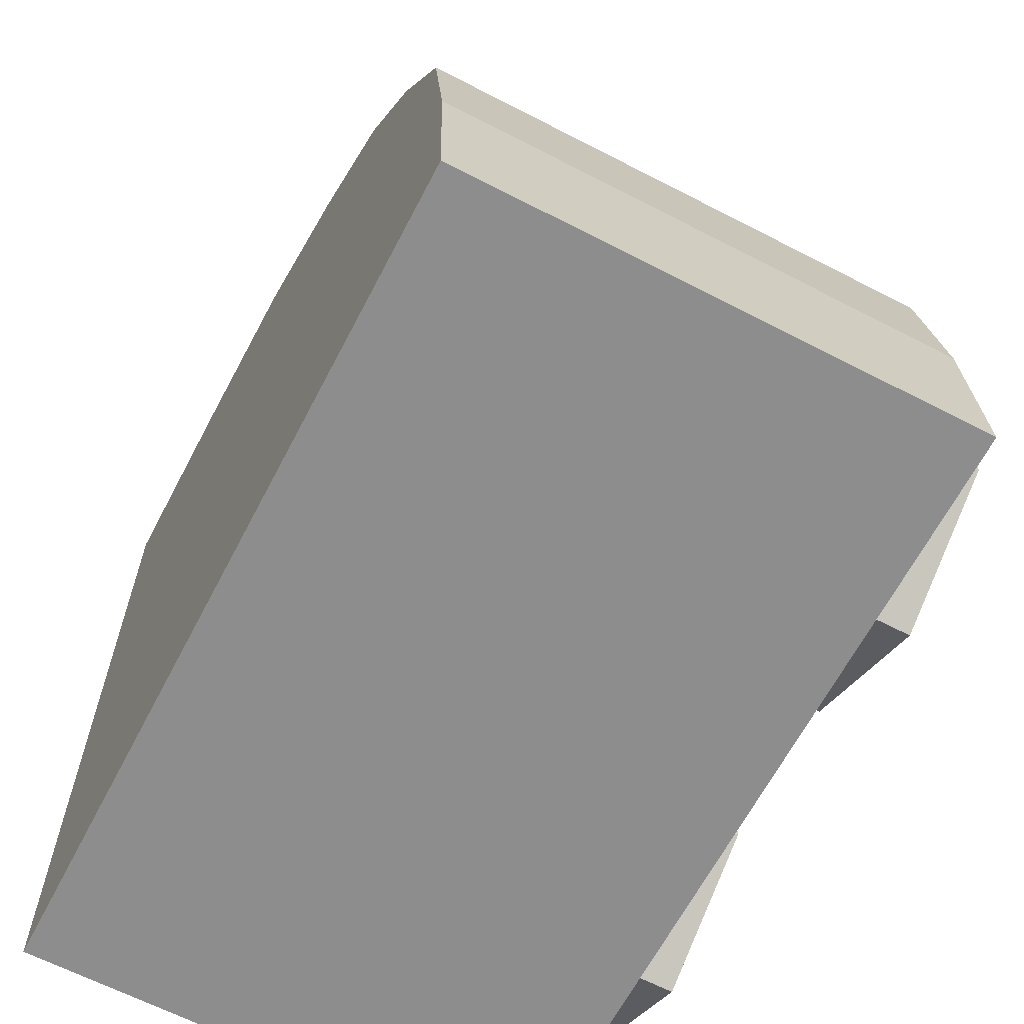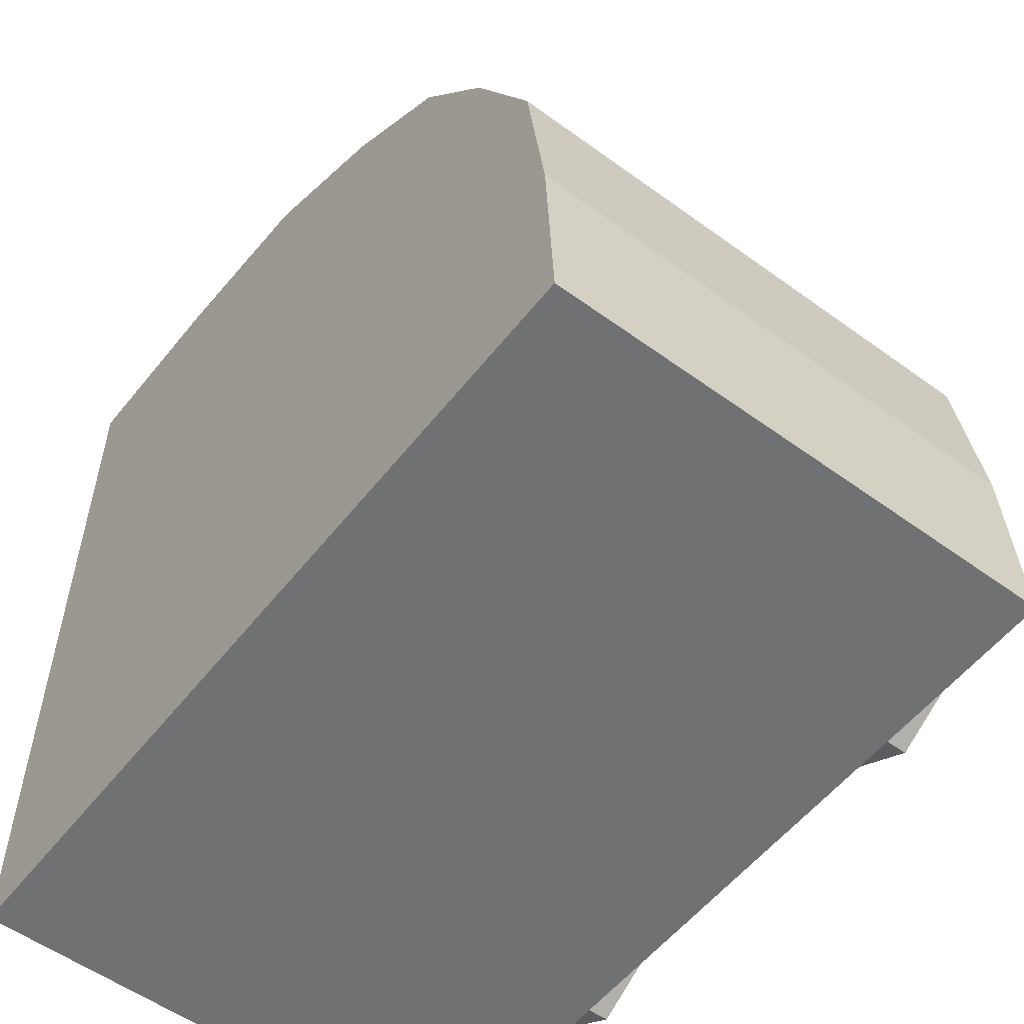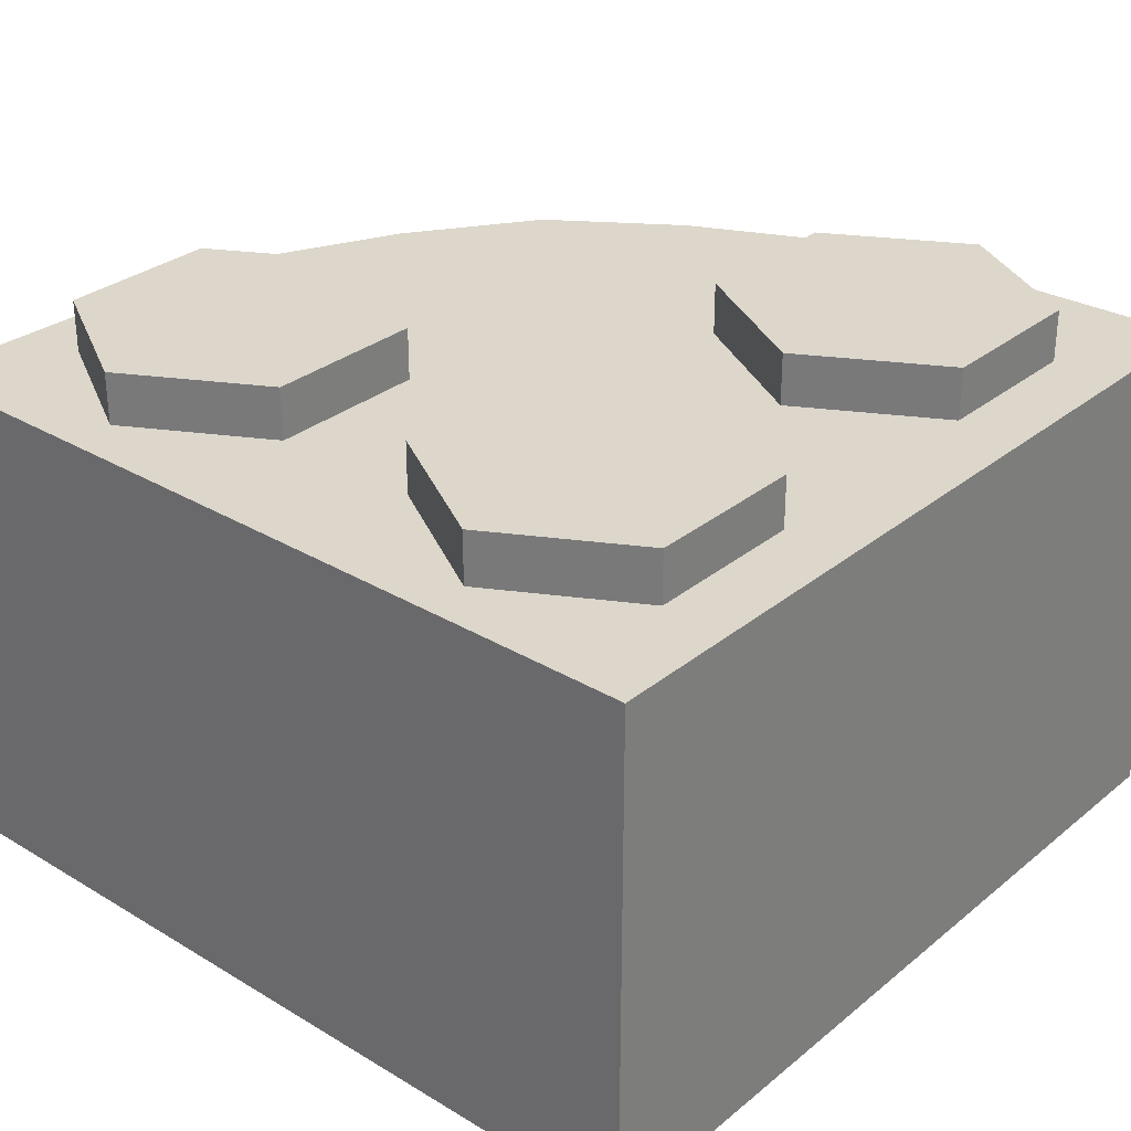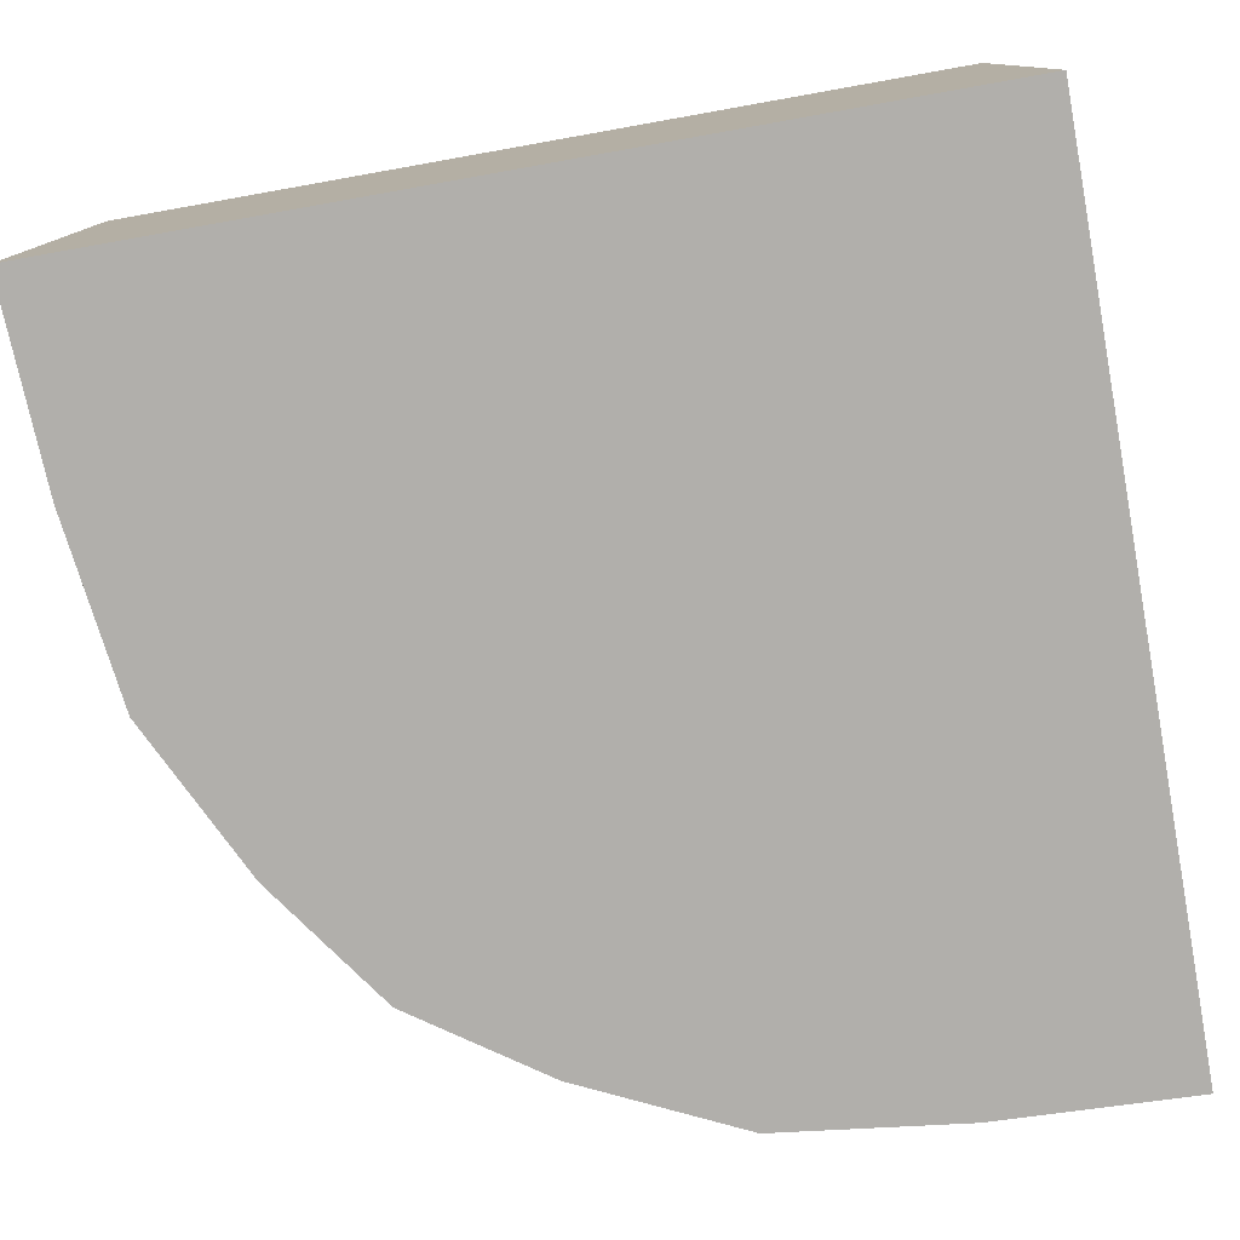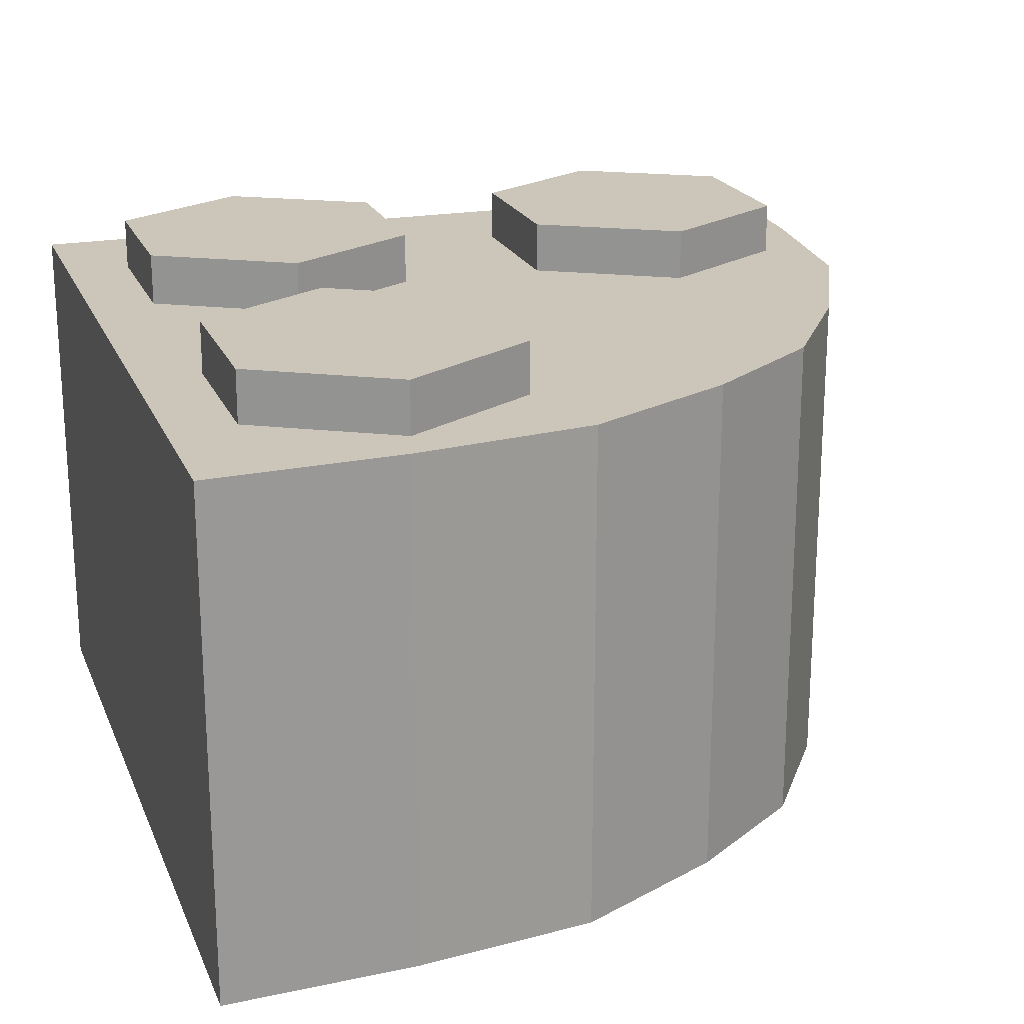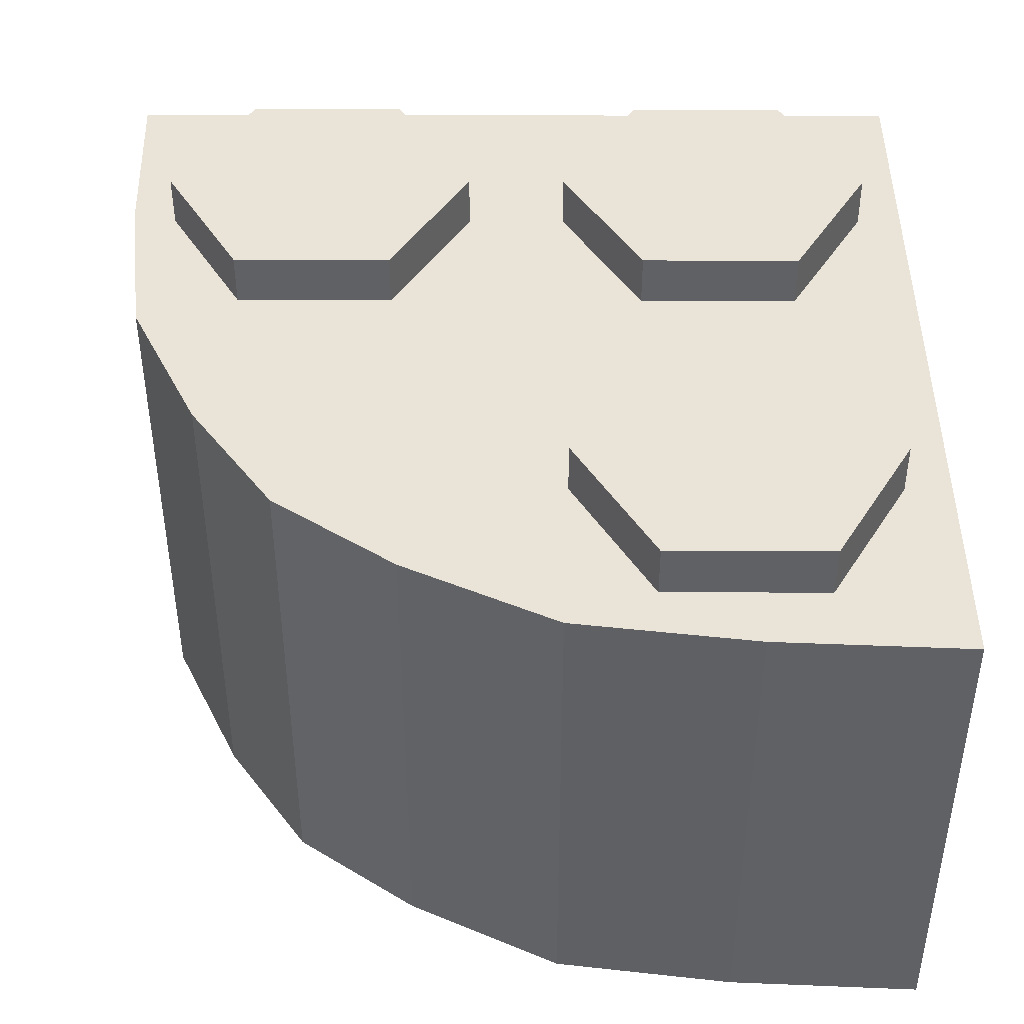
<metadata>
{"format":"obj","ext":"obj","renderer":"f3d","projection":"perspective","resolution":1024,"background":"white","views":[{"elev":-64.6,"azim":62.5,"up":"+Z"},{"elev":-55.2,"azim":52.5,"up":"+Z"},{"elev":30.4,"azim":-139.2,"up":"+Y"},{"elev":-78.3,"azim":-169.9,"up":"+Y"},{"elev":20.8,"azim":-18.4,"up":"+Y"},{"elev":43.2,"azim":90.2,"up":"+Y"}]}
</metadata>
<code>
o Cube.121_Cube.406
v -1.342 -0.000399 1.801
v 1.818 -0.000399 -1.352
v 1.786 -0.000399 -0.63
v 0.05744 -0.000399 1.684
v 1.7 -0.000399 0.04471
v 0.6327 -0.000399 1.407
v -0.619 -0.000399 1.769
v 1.423 -0.000399 0.6189
v 1.097 -0.000399 1.083
v -1.342 1.92 1.801
v 1.818 1.92 -1.352
v -1.342 -0.000399 -1.352
v 1.786 1.92 -0.63
v -1.342 1.92 -1.352
v 1.097 1.92 1.083
v -0.5898 2.113 1.016
v 1.423 1.92 0.6189
v 0.6327 1.92 1.407
v 1.7 1.92 0.04471
v 0.05744 1.92 1.684
v -0.619 1.92 1.769
v -0.5727 1.911 0.3992
v -0.5727 2.115 0.3992
v -0.05307 1.911 0.6992
v -0.05307 2.115 0.6992
v -0.05307 1.911 1.299
v -0.05307 2.115 1.299
v -0.5727 1.911 1.599
v -0.5727 2.115 1.599
v -1.092 1.911 1.299
v -1.092 2.115 1.299
v -1.092 1.911 0.6992
v -1.092 2.115 0.6992
v -0.5727 1.911 -1.179
v -0.5727 2.115 -1.179
v -0.05307 1.911 -0.8788
v -0.05307 2.115 -0.8788
v -0.05307 1.911 -0.2788
v -0.05307 2.115 -0.2788
v -0.5727 1.911 0.02118
v -0.5727 2.115 0.02118
v -1.092 1.911 -0.2788
v -1.092 2.115 -0.2788
v -1.092 1.911 -0.8788
v -1.092 2.115 -0.8788
v 1.034 1.911 -1.179
v 1.034 2.115 -1.179
v 1.554 1.911 -0.8788
v 1.554 2.115 -0.8788
v 1.554 1.911 -0.2788
v 1.554 2.115 -0.2788
v 1.034 1.911 0.02118
v 1.034 2.115 0.02118
v 0.5144 1.911 -0.2788
v 0.5144 2.115 -0.2788
v 0.5144 1.911 -0.8788
v 0.5144 2.115 -0.8788
v -0.5727 2.115 -0.5788
v 1.034 2.115 -0.5788
v -0.5727 2.115 0.9992
f 8 9 12
f 3 5 12
f 6 4 12
f 4 7 12
f 9 6 12
f 5 8 12
f 3 12 2
f 12 7 1
f 12 14 11 2
f 1 10 14 12
f 11 13 3 2
f 17 15 9 8
f 18 15 14
f 18 20 4 6
f 15 17 14
f 1 7 21 10
f 20 21 7 4
f 15 18 6 9
f 19 17 8 5
f 13 19 5 3
f 21 20 14
f 10 21 14
f 14 13 11
f 19 13 14
f 19 14 17
f 18 14 20
f 22 23 25 24
f 24 25 27 26
f 26 27 29 28
f 28 29 31 30
f 23 33 60
f 30 31 33 32
f 32 33 23 22
f 34 35 37 36
f 36 37 39 38
f 38 39 41 40
f 40 41 43 42
f 41 39 58
f 42 43 45 44
f 44 45 35 34
f 46 47 49 48
f 48 49 51 50
f 50 51 53 52
f 52 53 55 54
f 57 55 59
f 54 55 57 56
f 56 57 47 46
f 39 37 58
f 31 29 60
f 27 25 60
f 33 31 60
f 25 23 60
f 29 27 60
f 43 41 58
f 35 45 58
f 47 57 59
f 45 43 58
f 37 35 58
f 53 51 59
f 49 47 59
f 55 53 59
f 51 49 59

</code>
